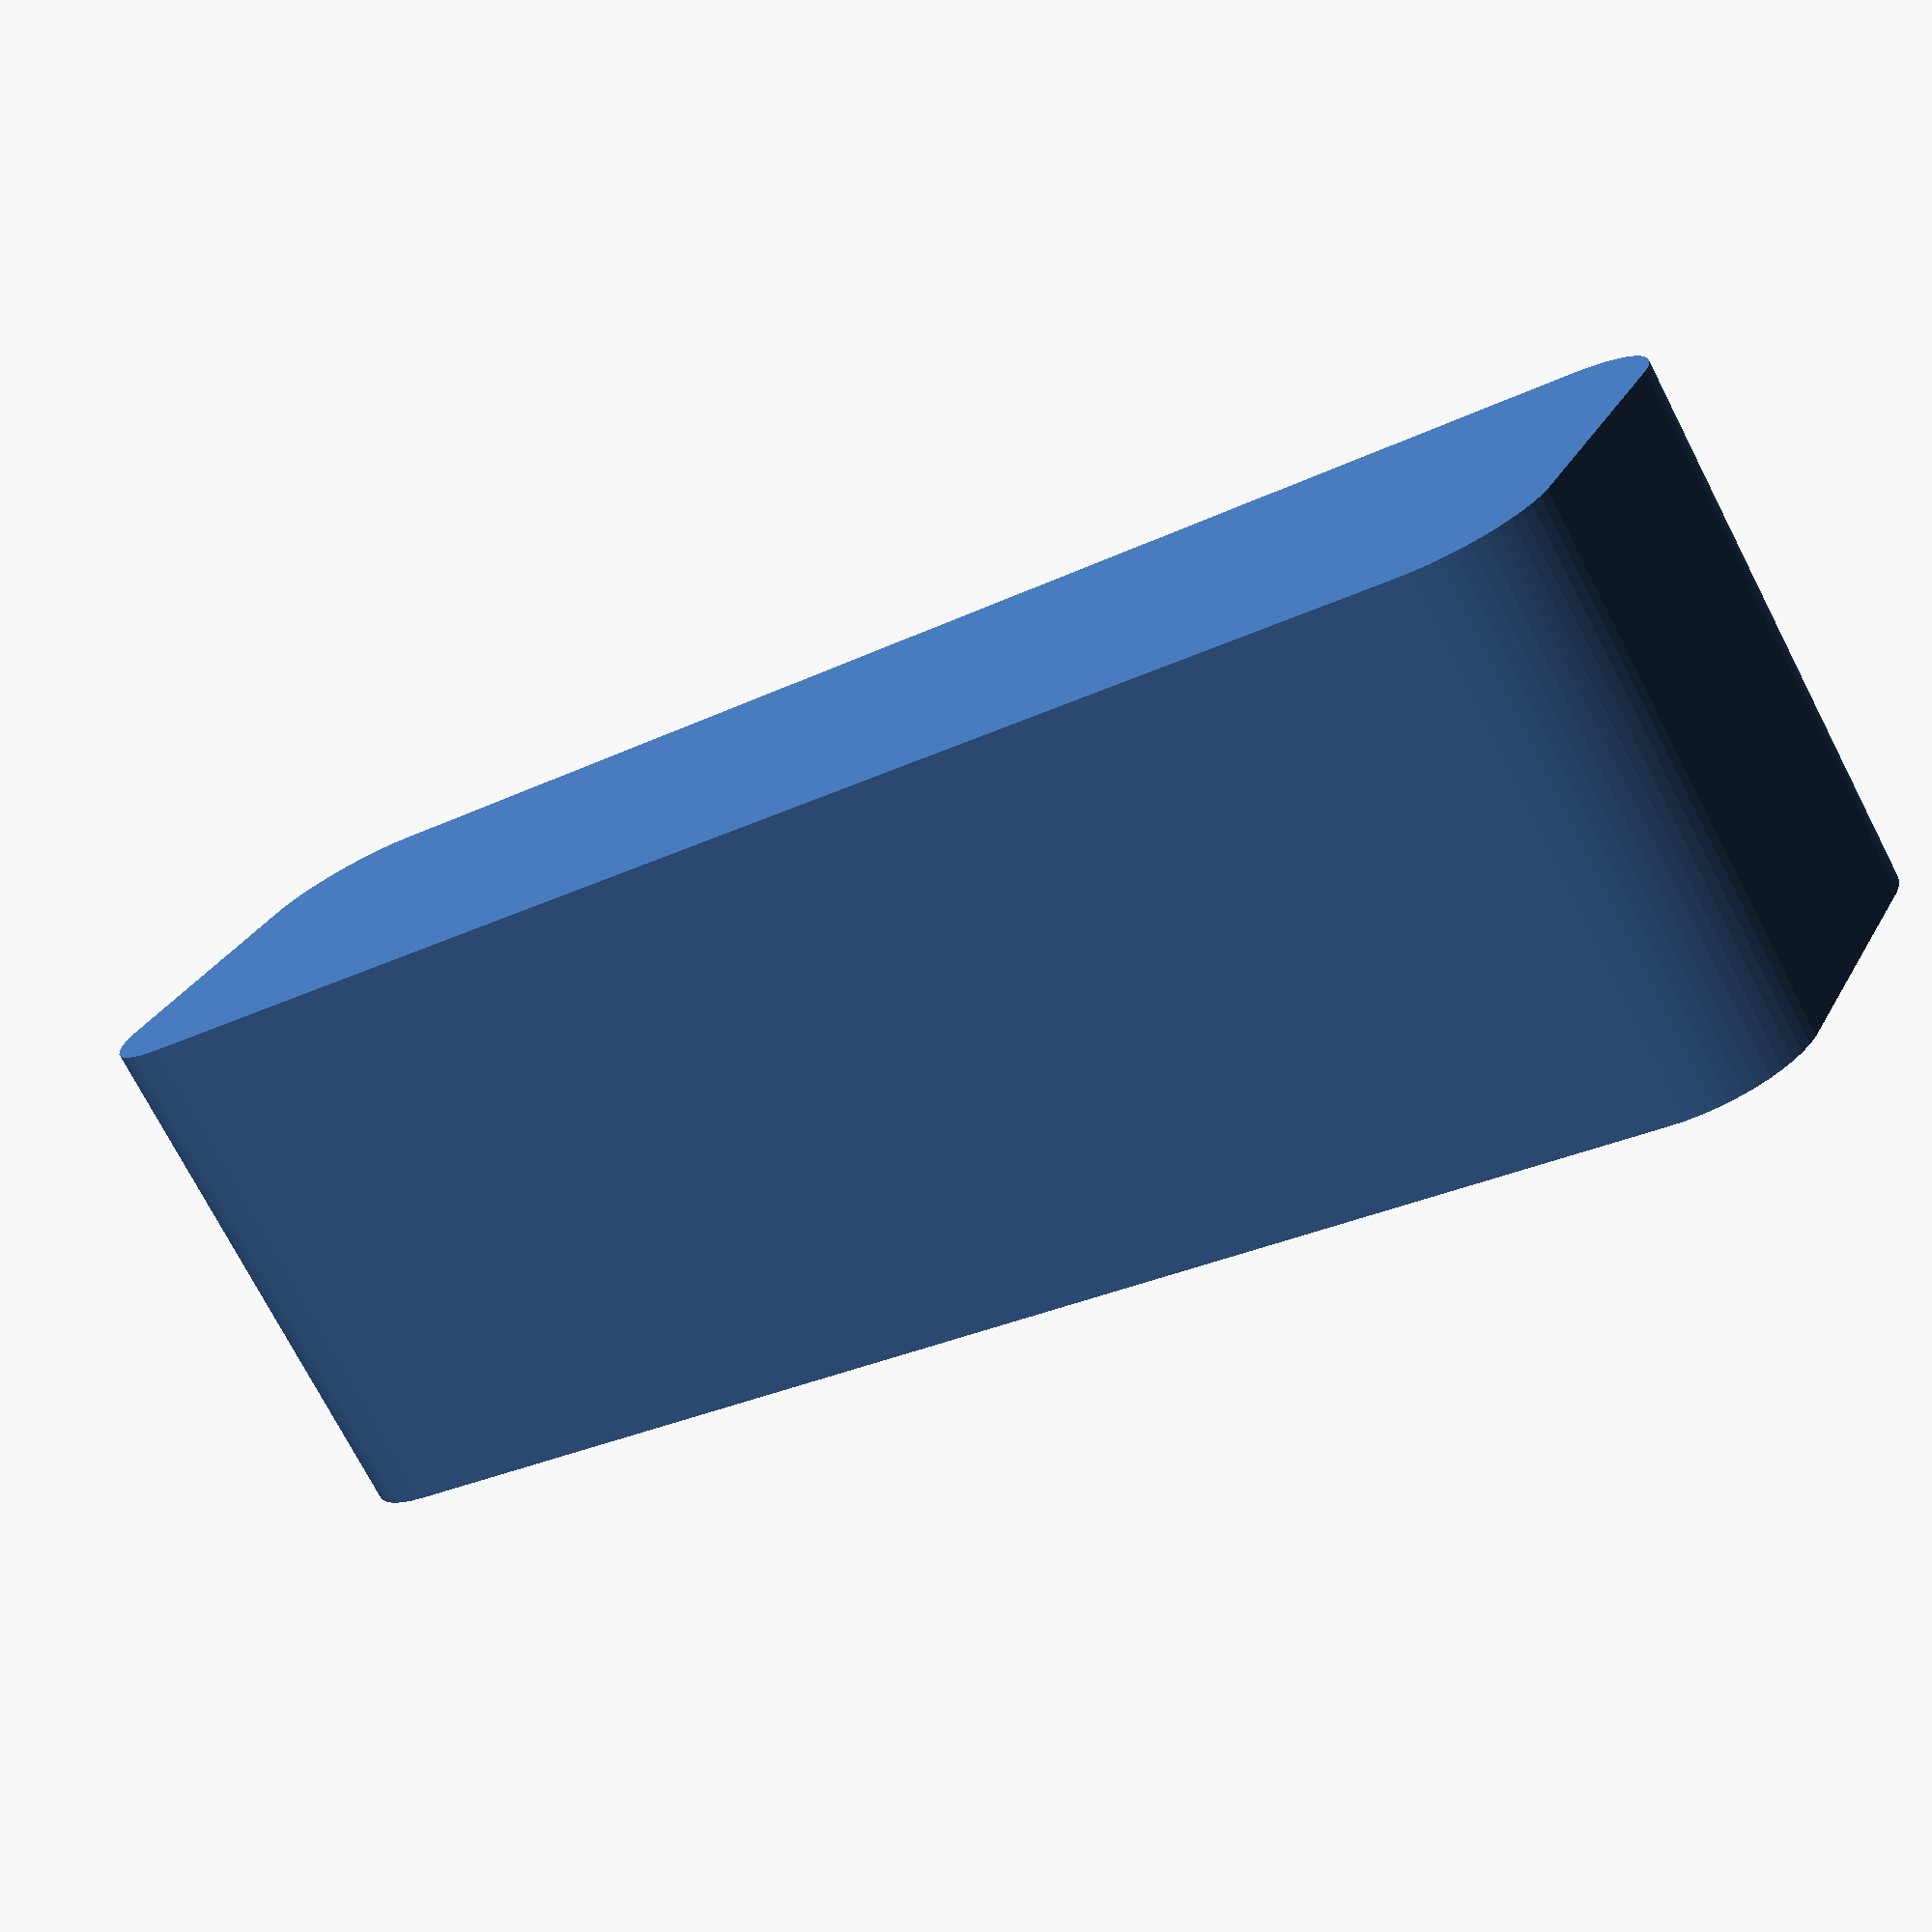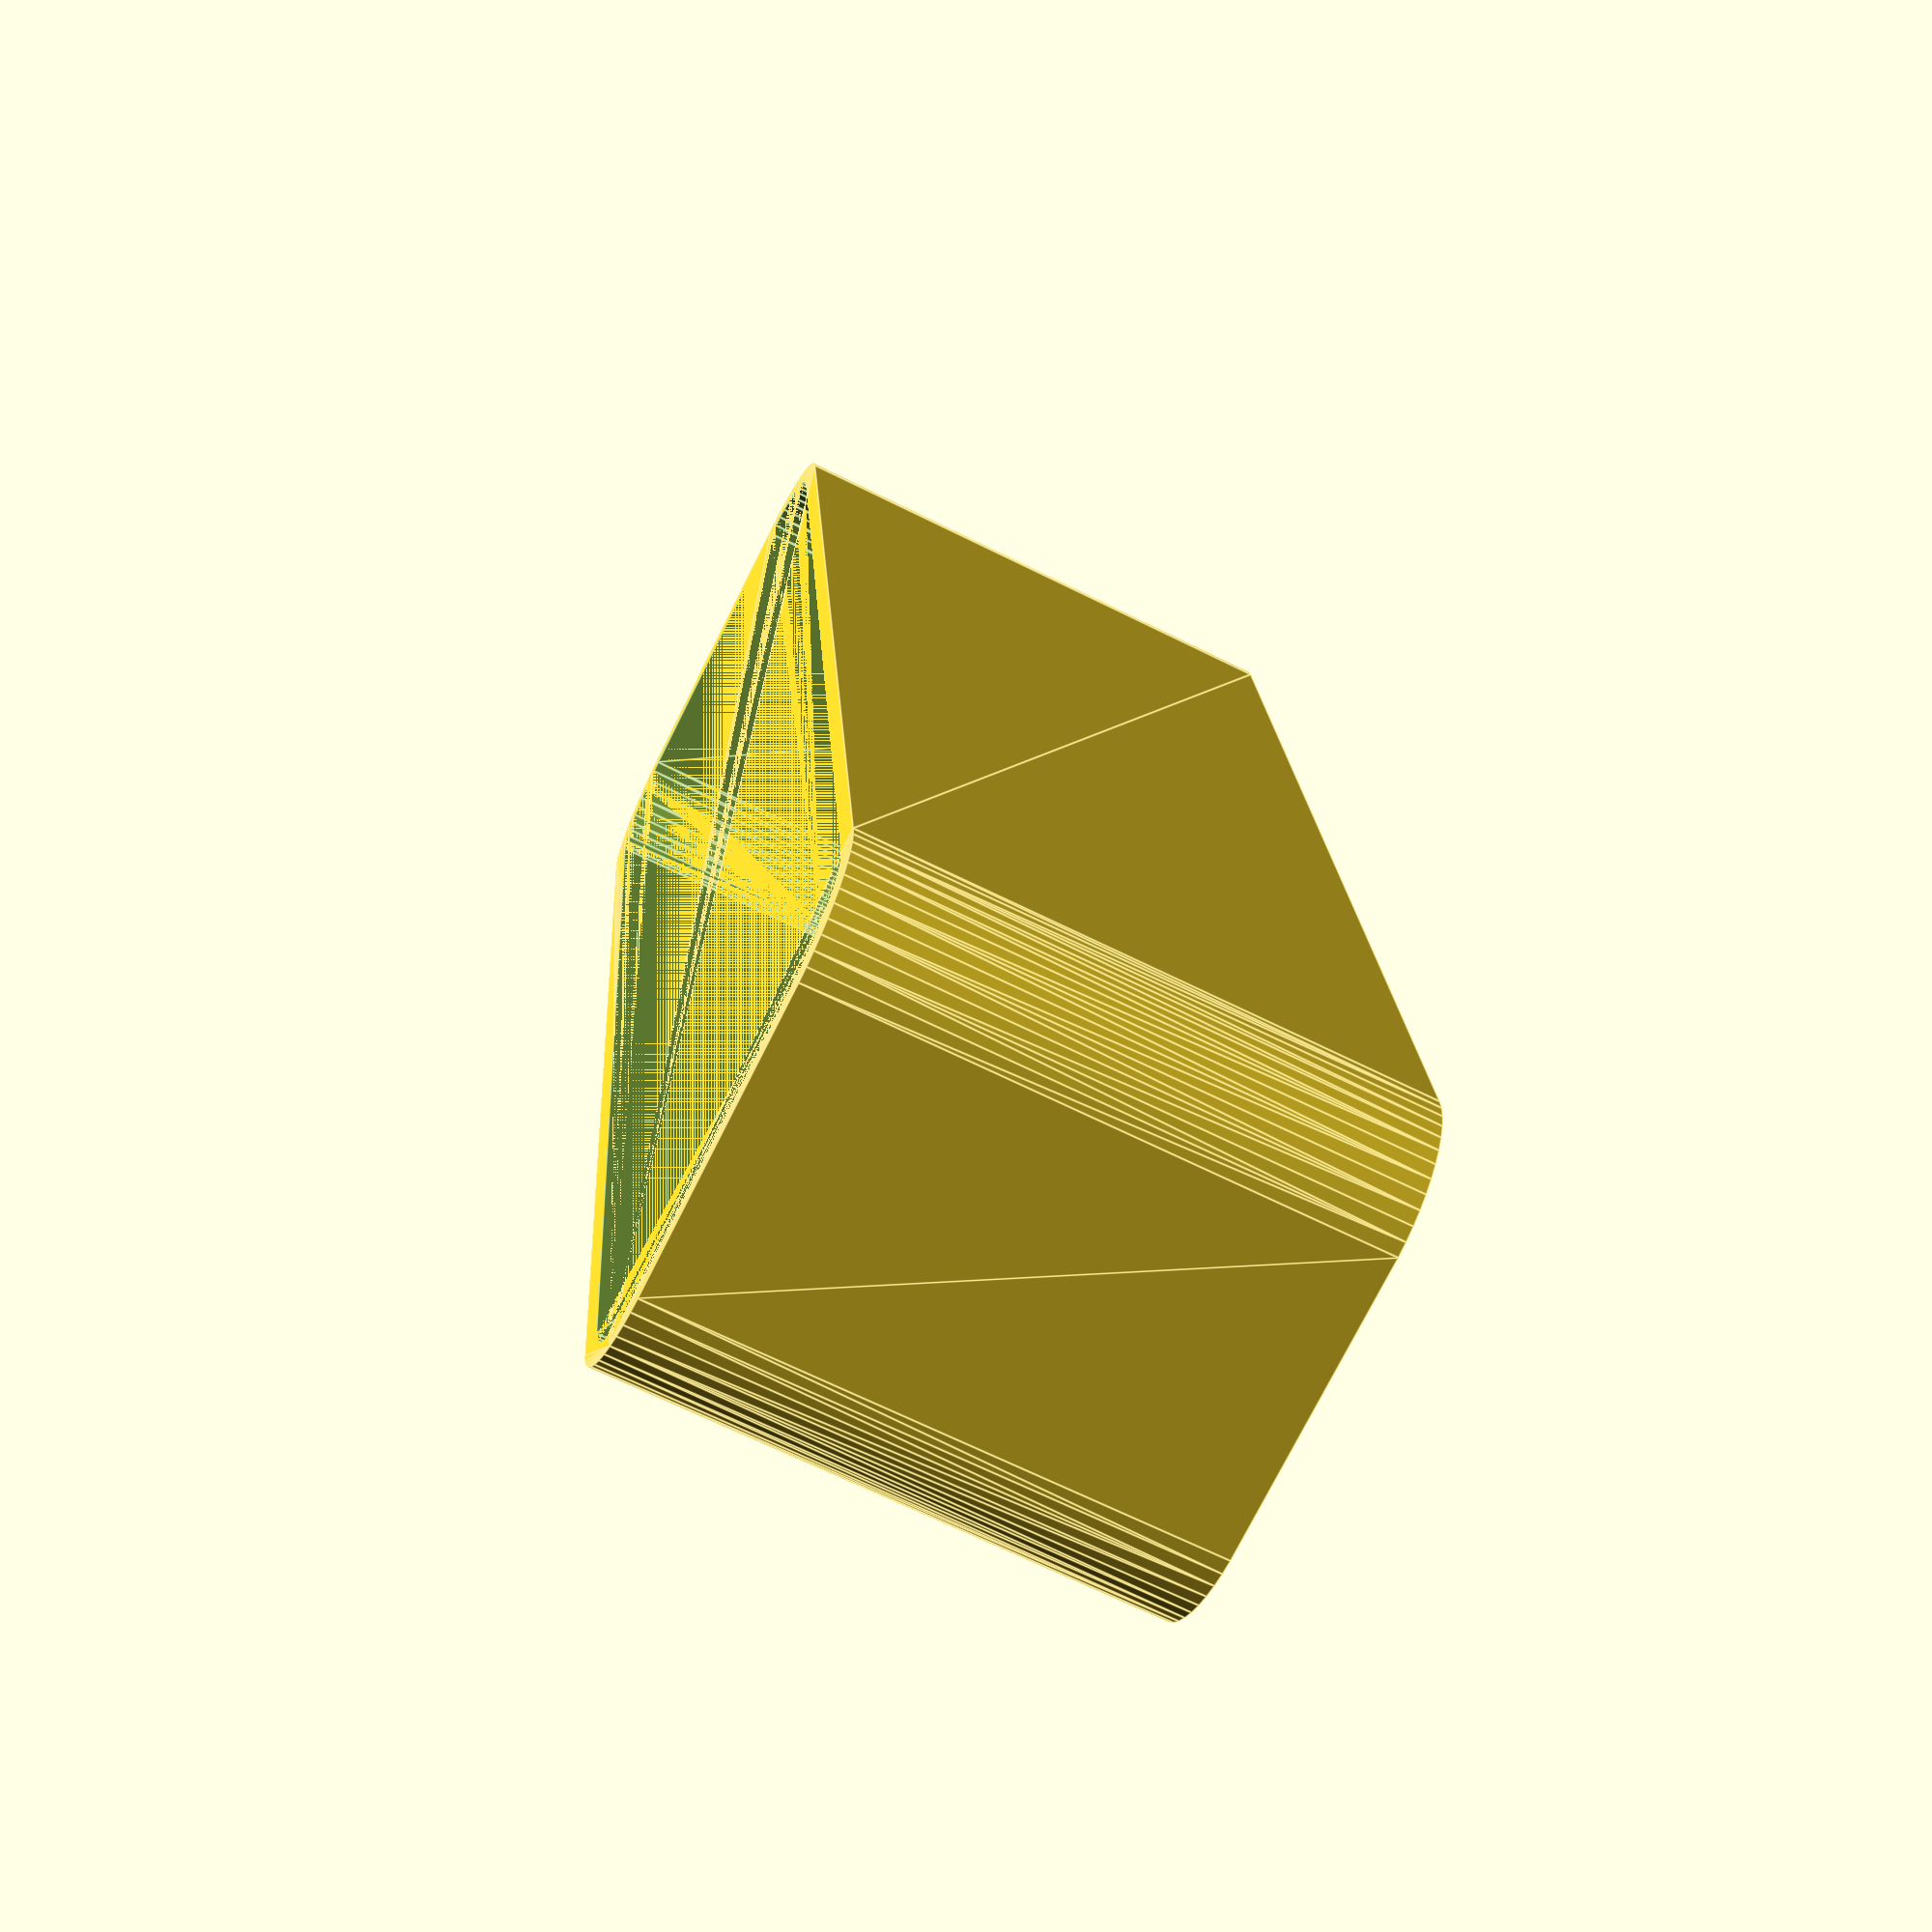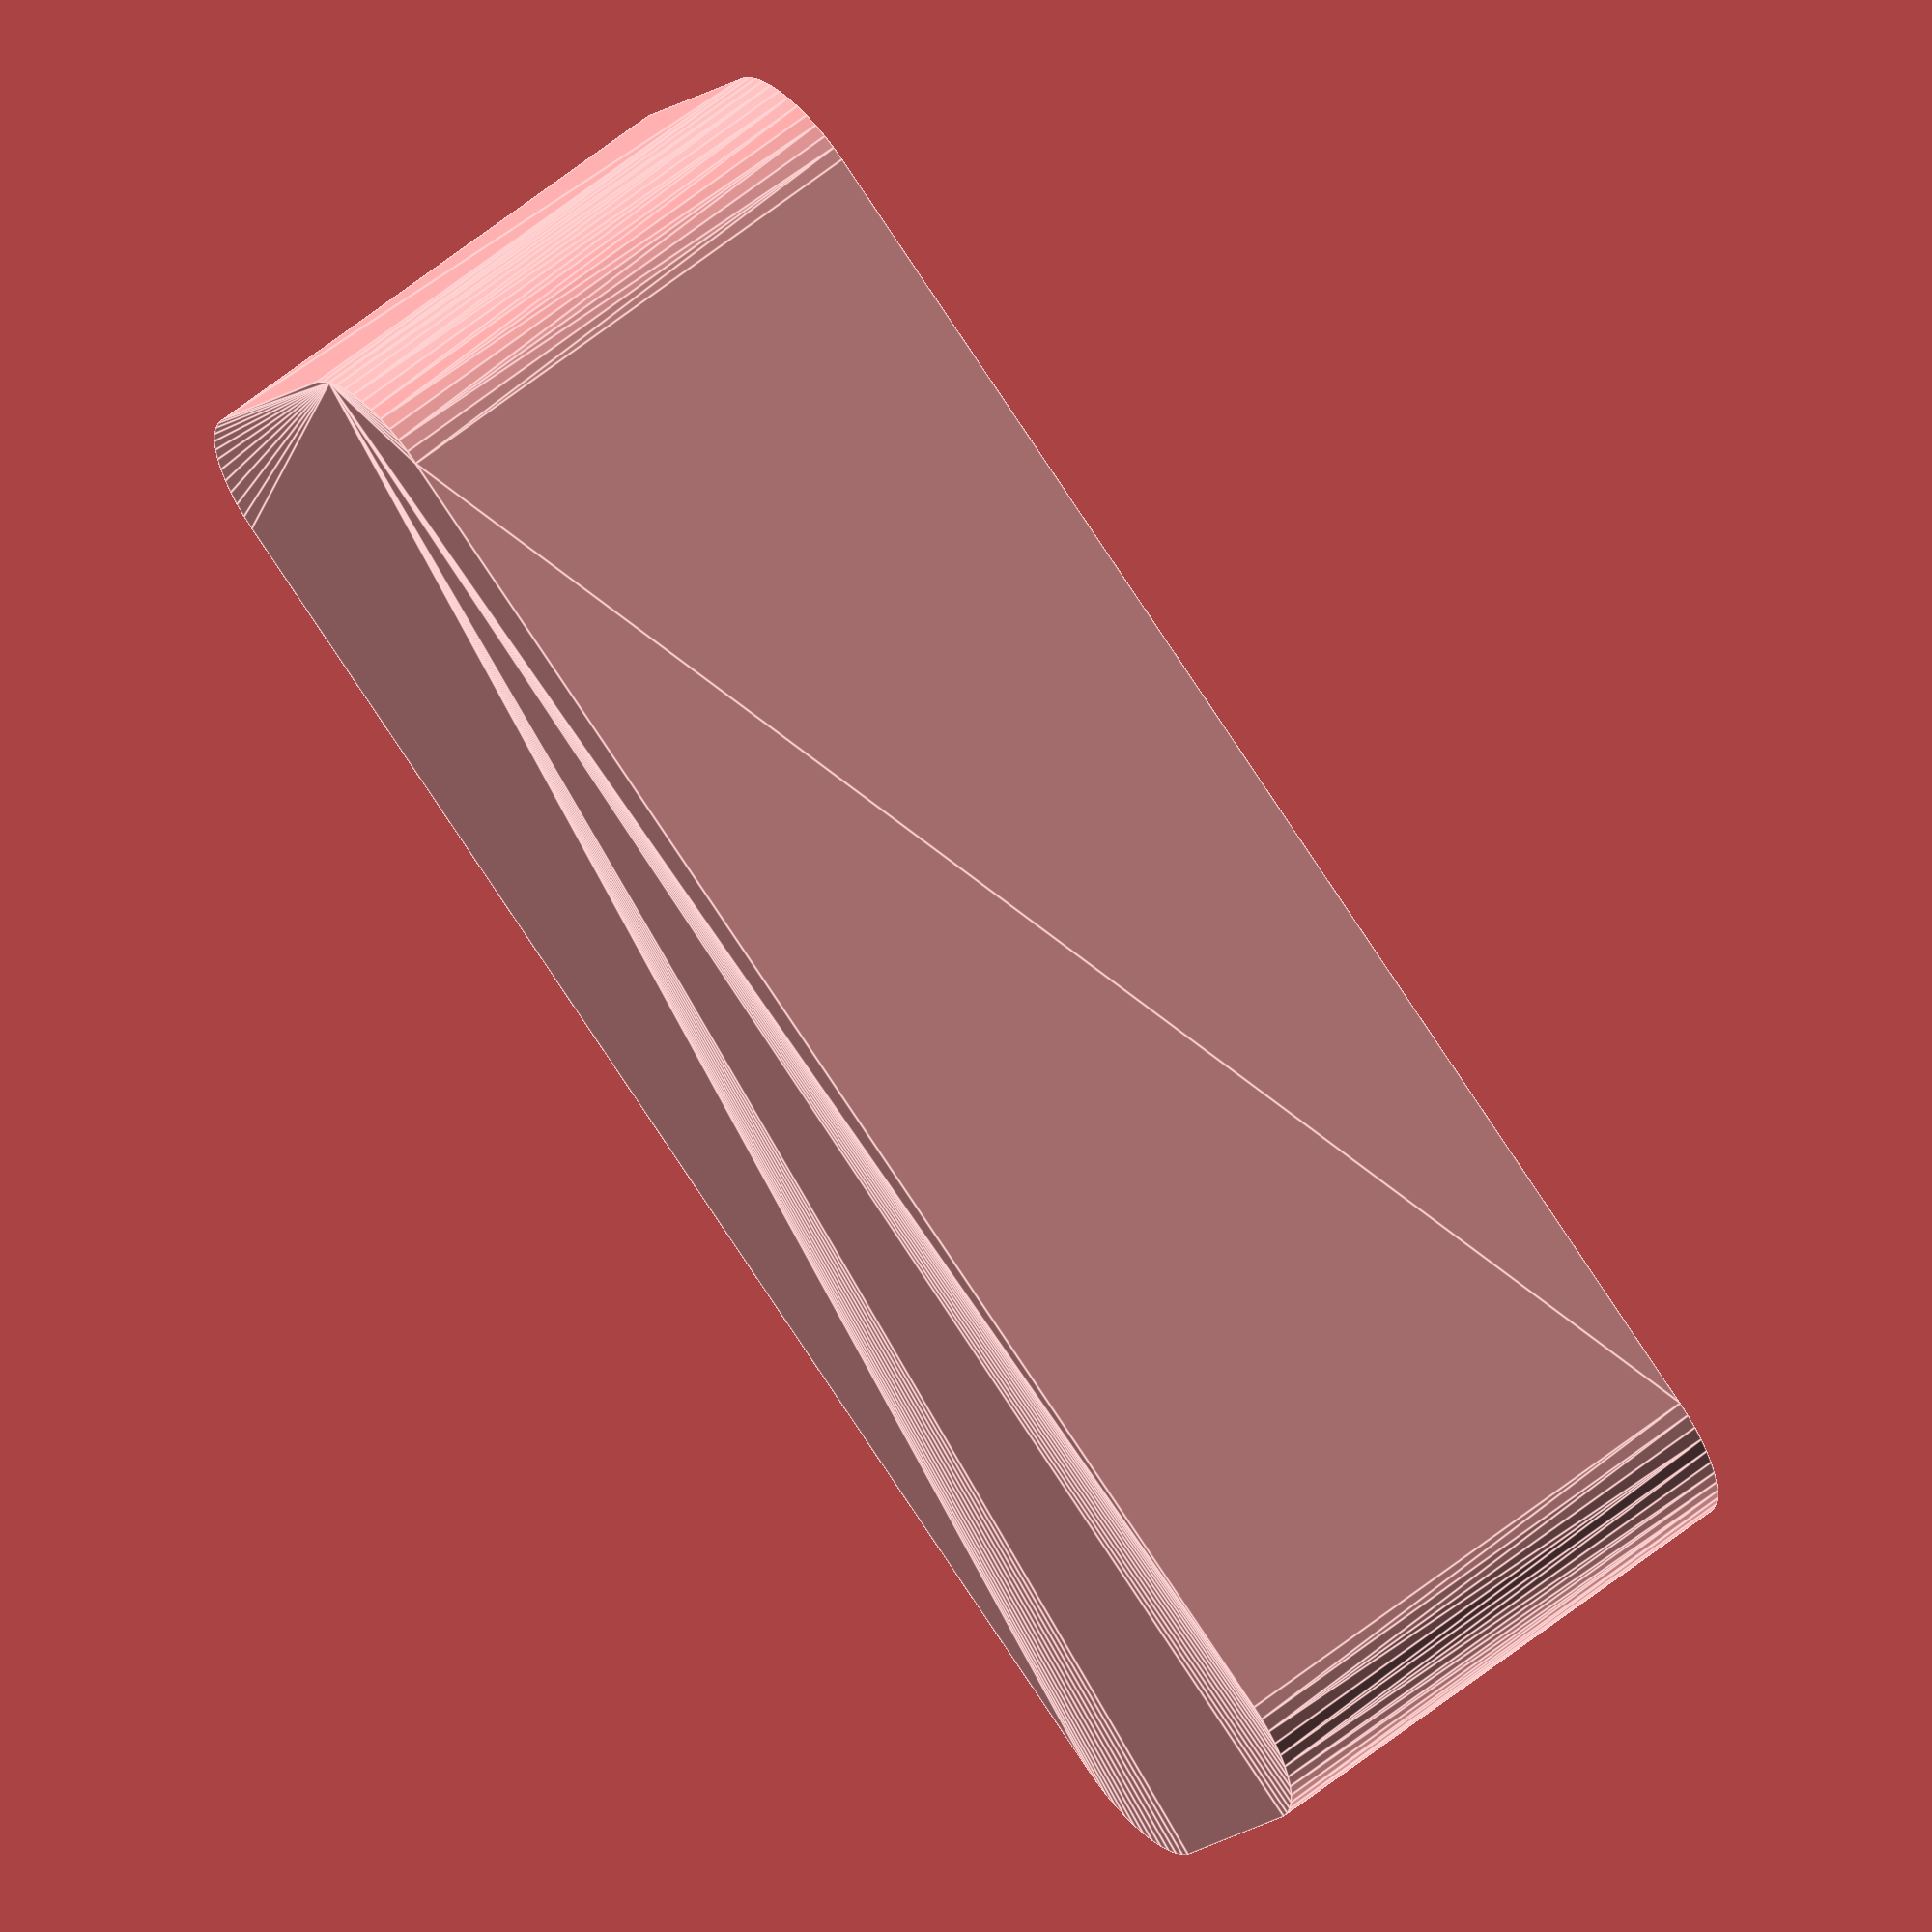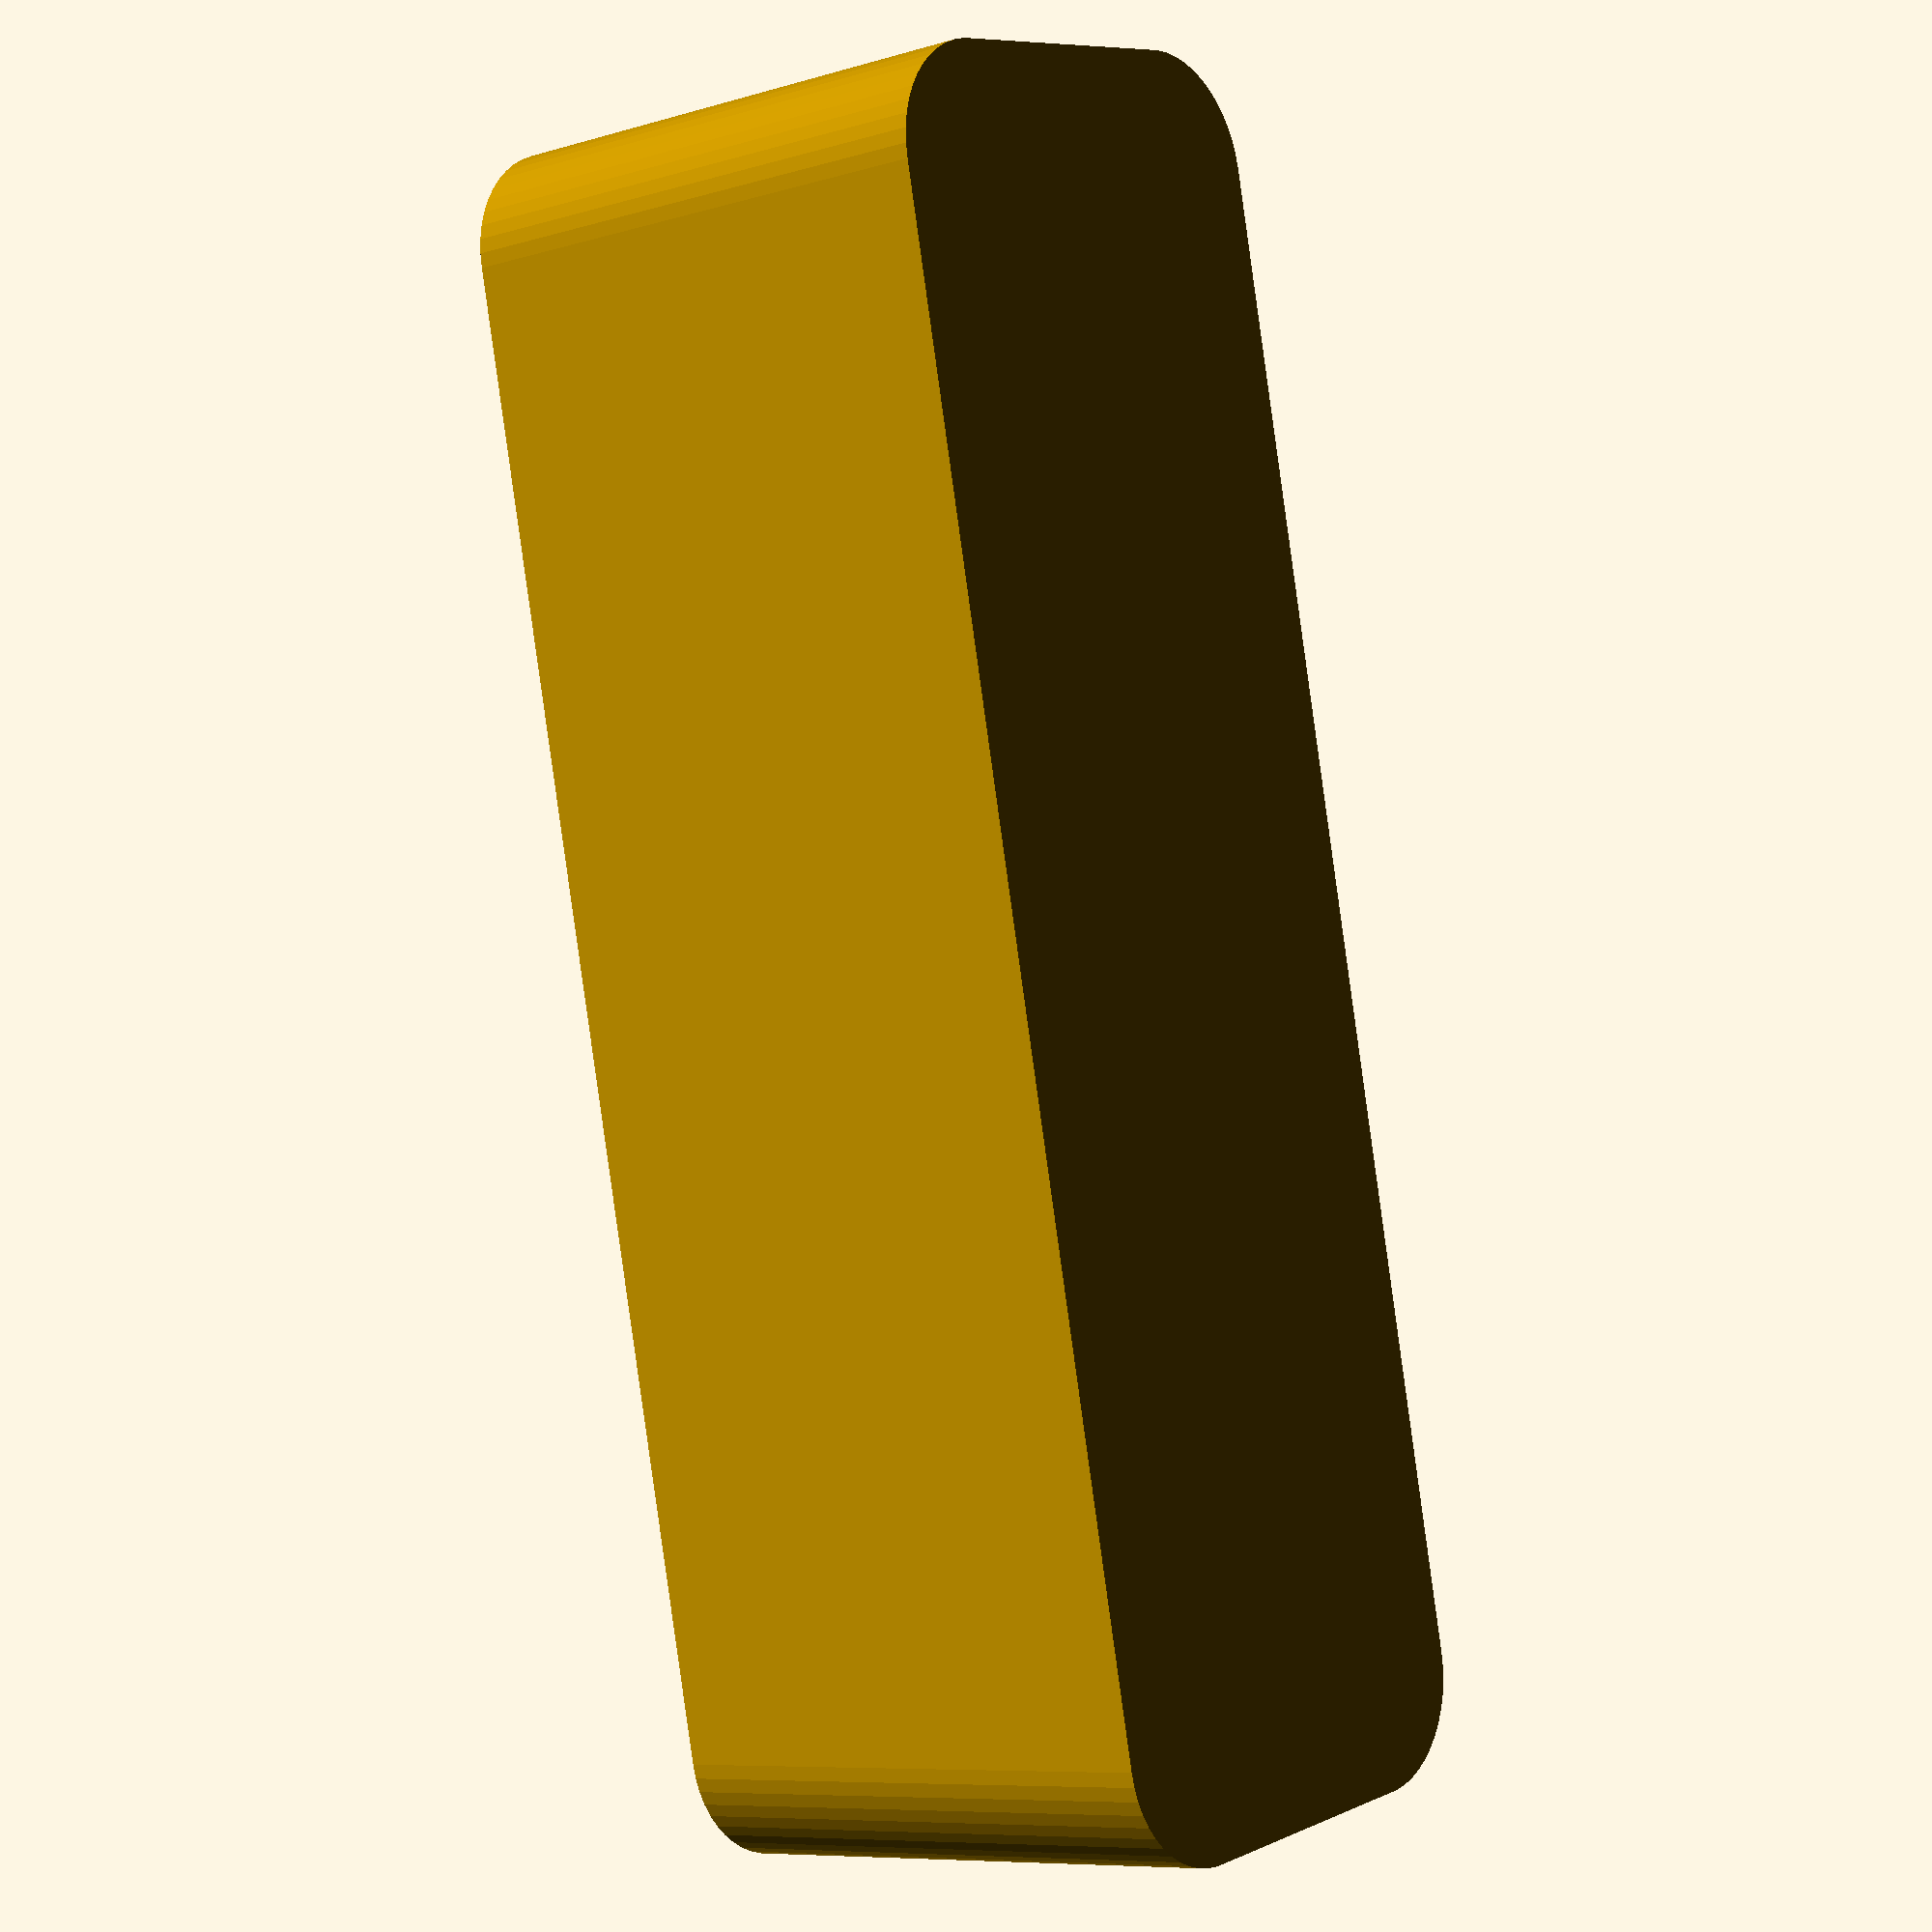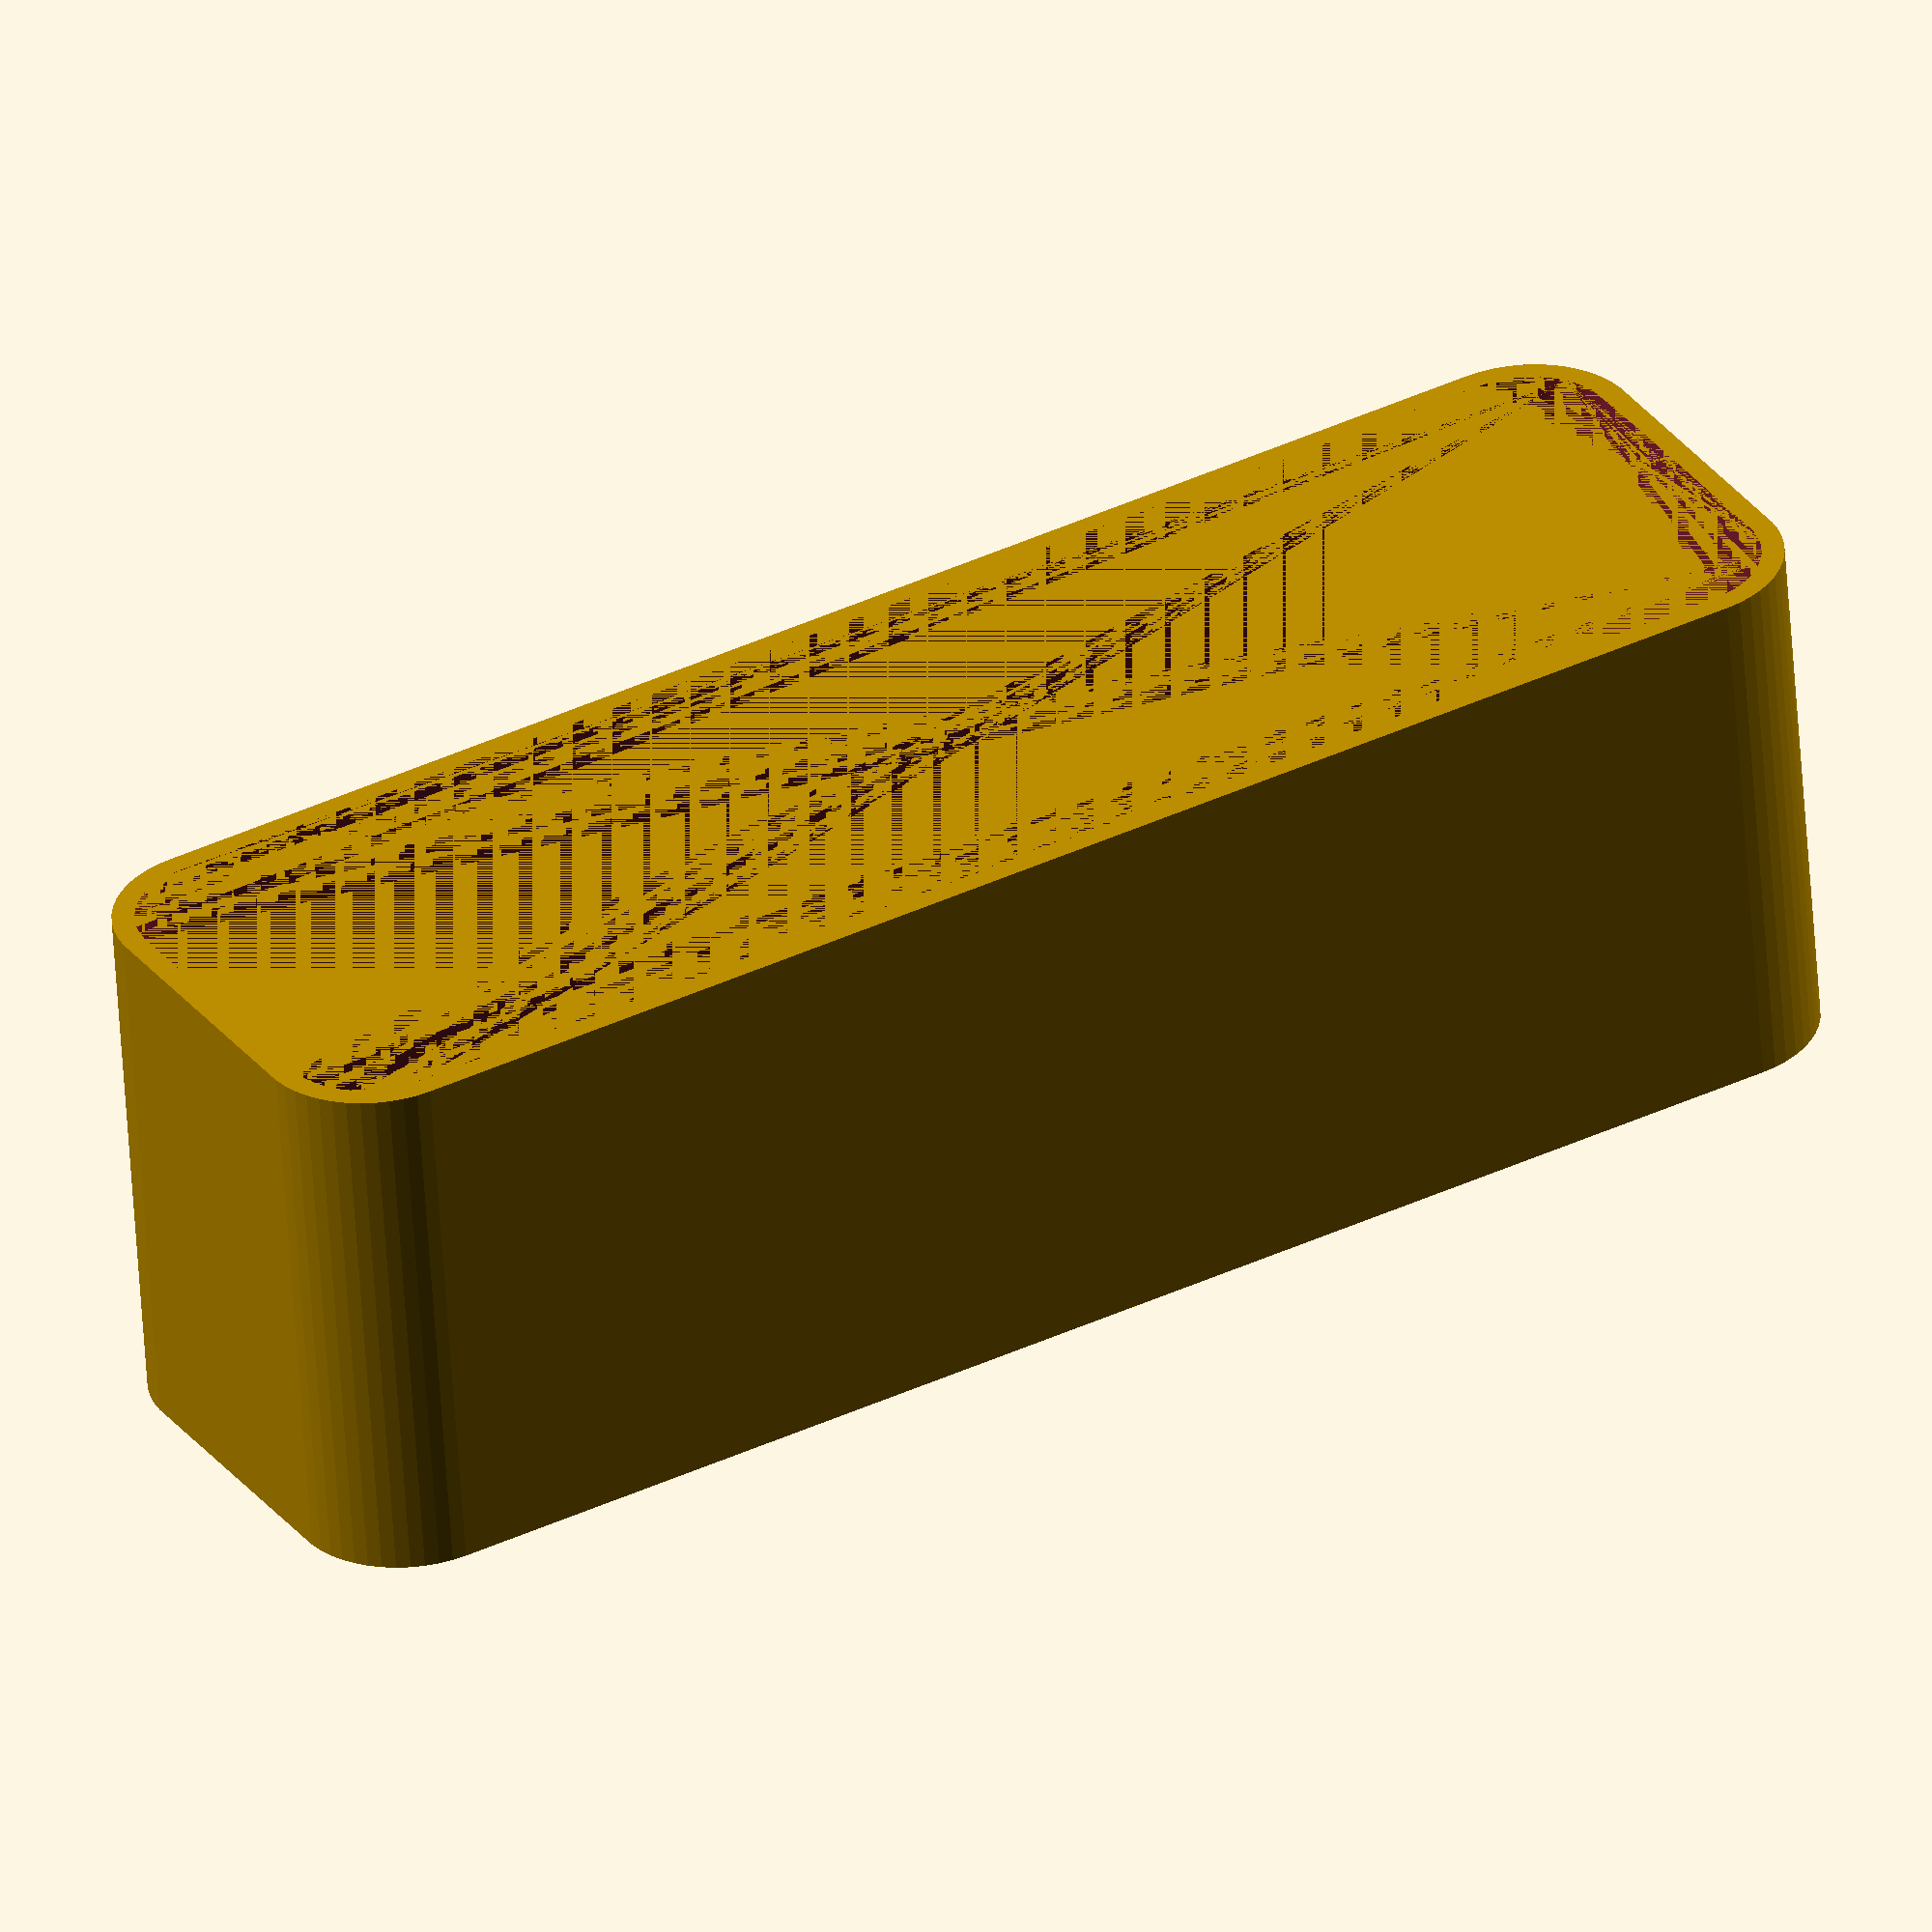
<openscad>
$fn = 50;


difference() {
	union() {
		hull() {
			translate(v = [-6.2500000000, 32.5000000000, 0]) {
				cylinder(h = 24, r = 5);
			}
			translate(v = [6.2500000000, 32.5000000000, 0]) {
				cylinder(h = 24, r = 5);
			}
			translate(v = [-6.2500000000, -32.5000000000, 0]) {
				cylinder(h = 24, r = 5);
			}
			translate(v = [6.2500000000, -32.5000000000, 0]) {
				cylinder(h = 24, r = 5);
			}
		}
	}
	union() {
		translate(v = [0, 0, 2]) {
			hull() {
				translate(v = [-6.2500000000, 32.5000000000, 0]) {
					cylinder(h = 22, r = 4);
				}
				translate(v = [6.2500000000, 32.5000000000, 0]) {
					cylinder(h = 22, r = 4);
				}
				translate(v = [-6.2500000000, -32.5000000000, 0]) {
					cylinder(h = 22, r = 4);
				}
				translate(v = [6.2500000000, -32.5000000000, 0]) {
					cylinder(h = 22, r = 4);
				}
			}
		}
	}
}
</openscad>
<views>
elev=74.4 azim=243.7 roll=207.4 proj=p view=wireframe
elev=66.8 azim=173.5 roll=63.3 proj=p view=edges
elev=121.1 azim=60.5 roll=309.8 proj=o view=edges
elev=8.1 azim=12.4 roll=129.9 proj=p view=wireframe
elev=236.9 azim=239.8 roll=176.3 proj=o view=wireframe
</views>
